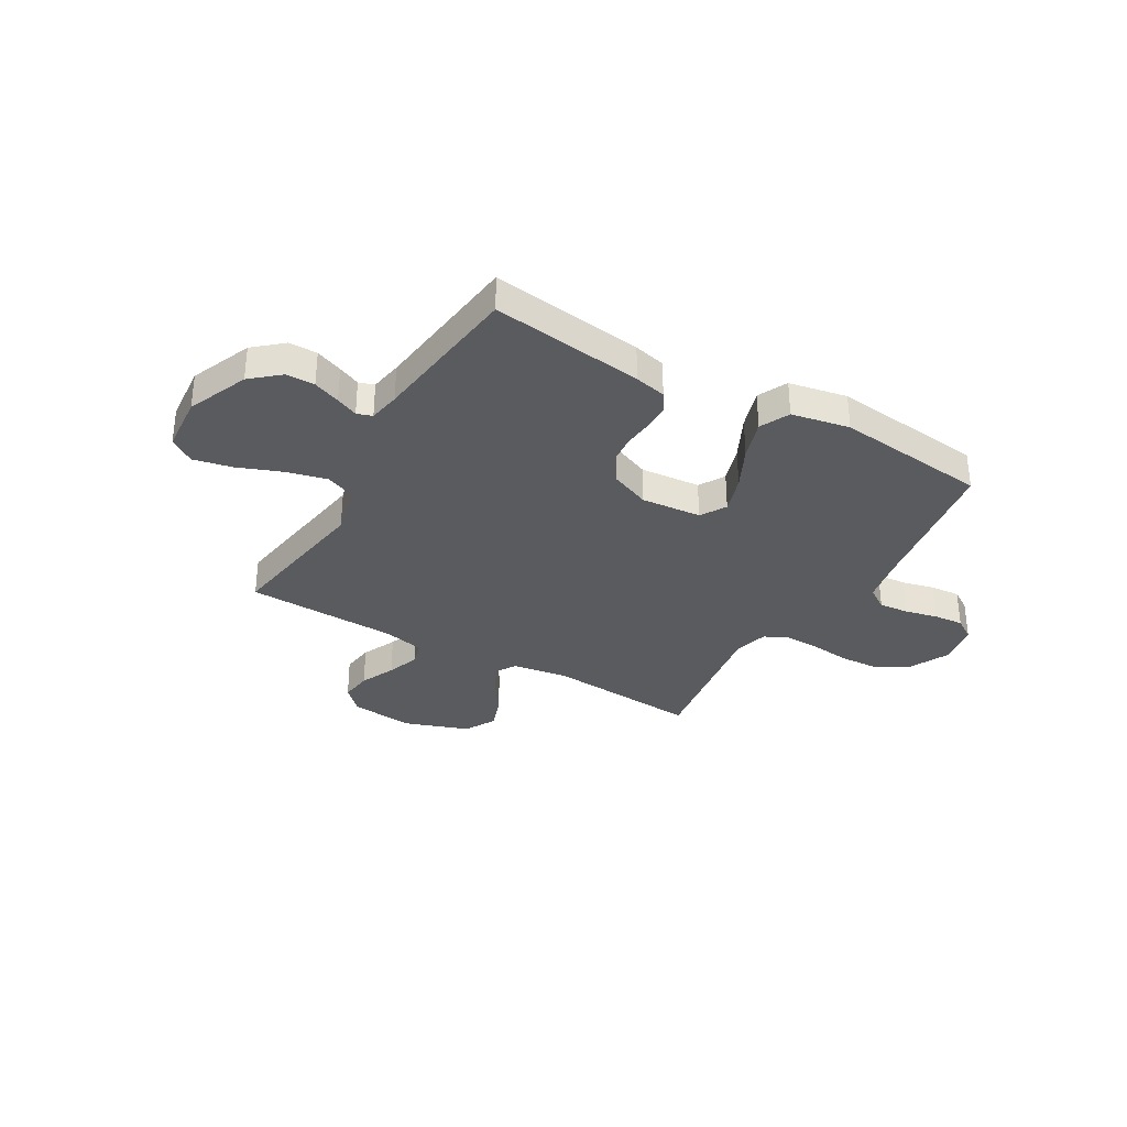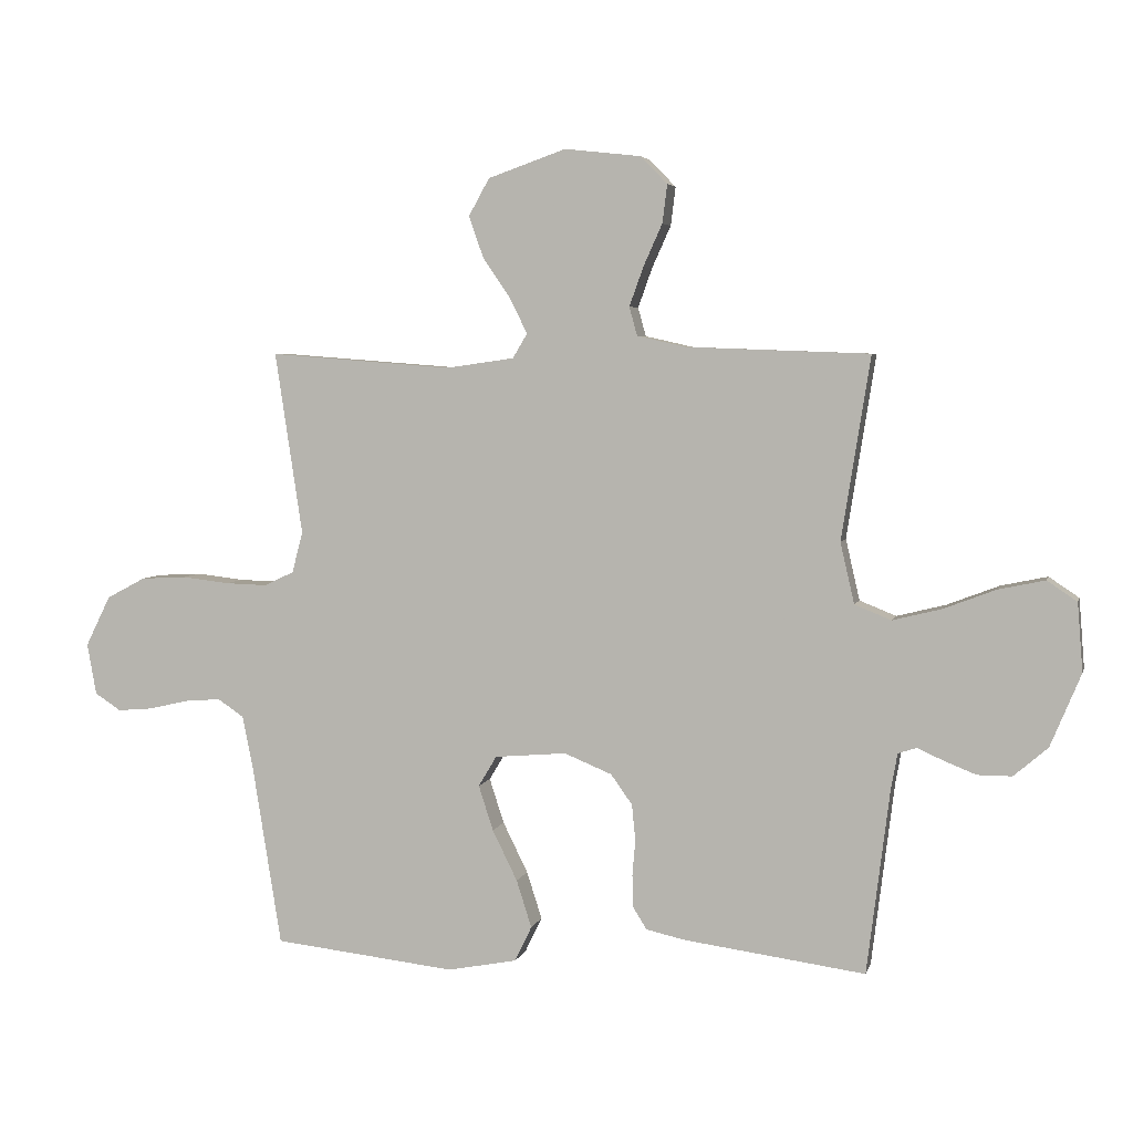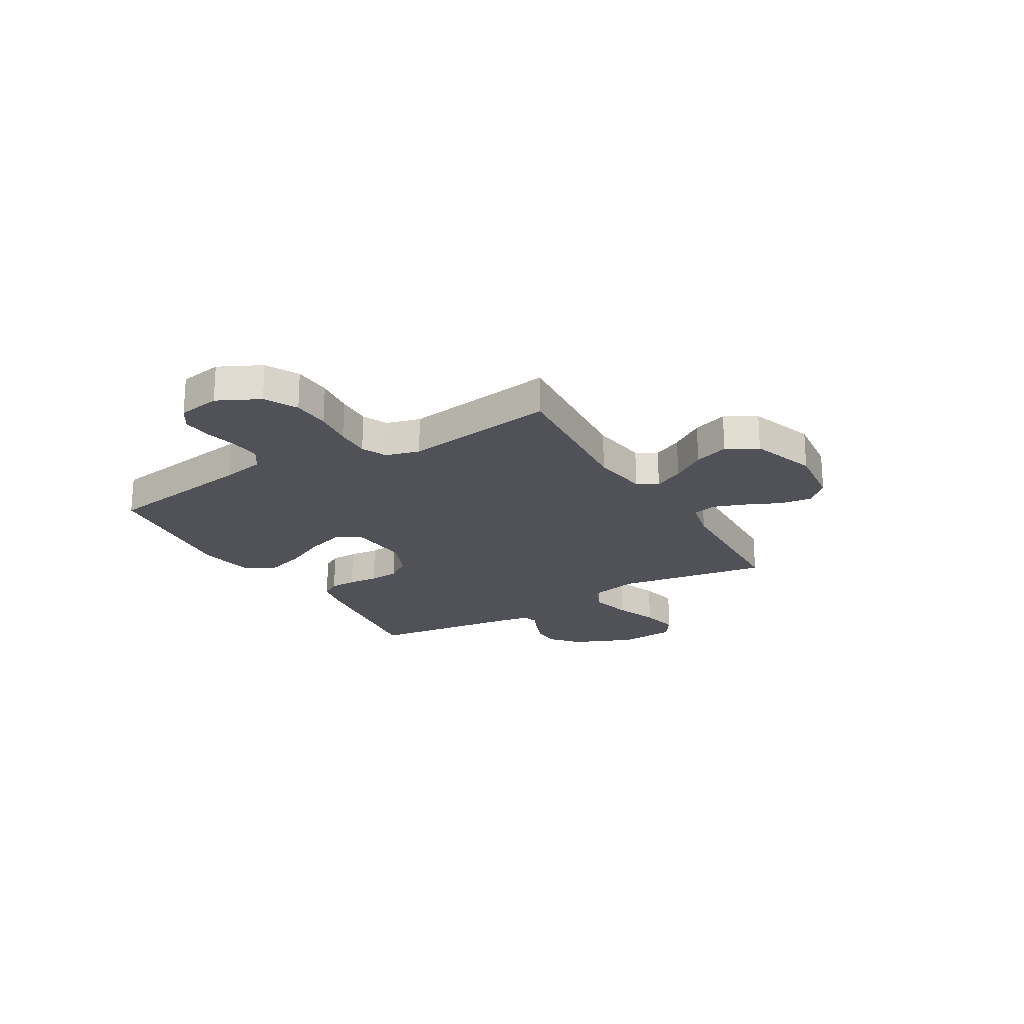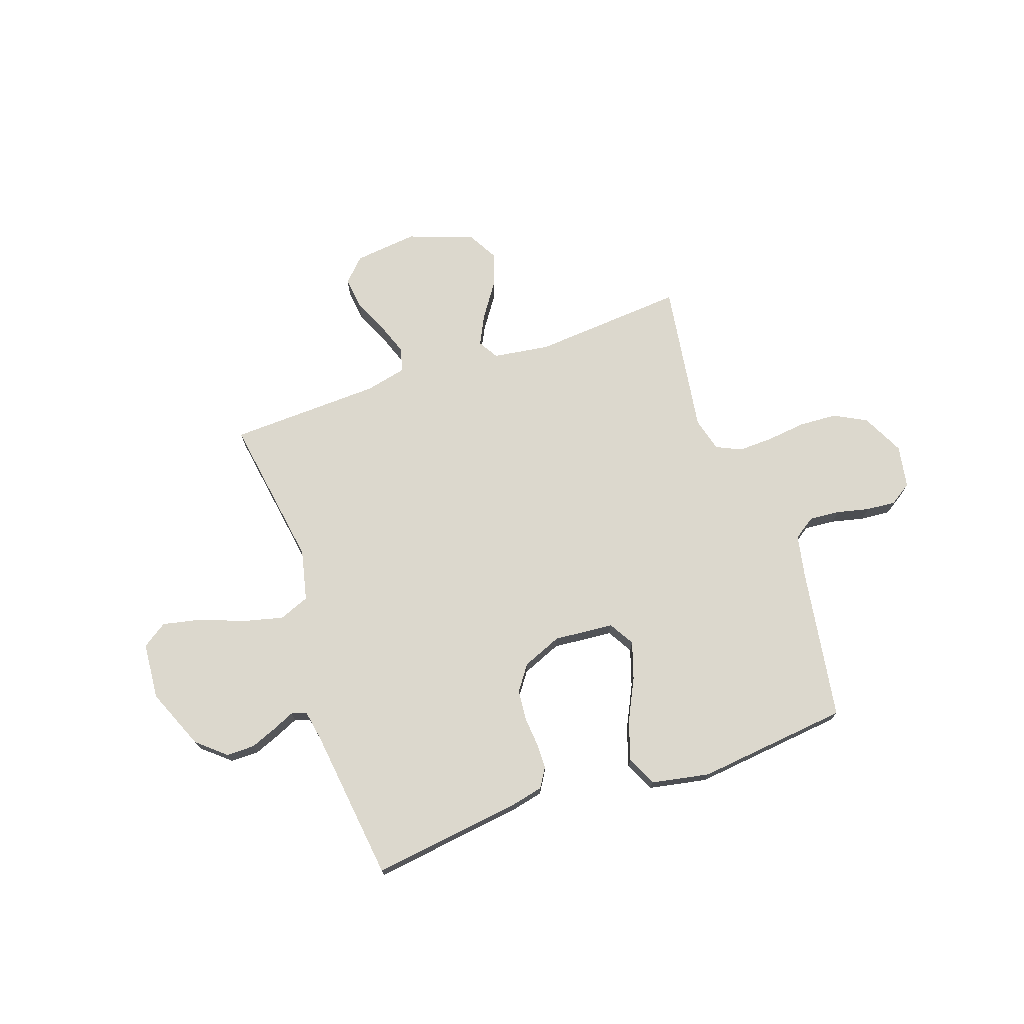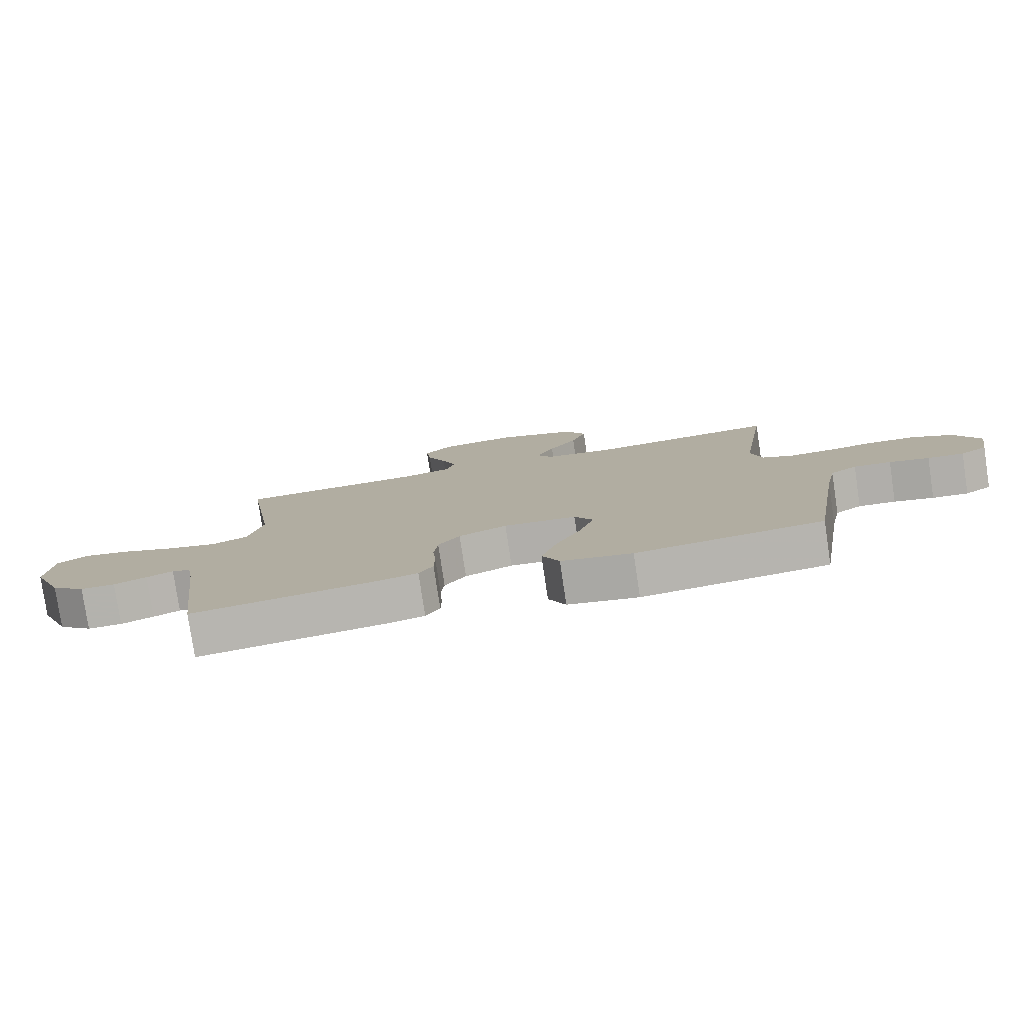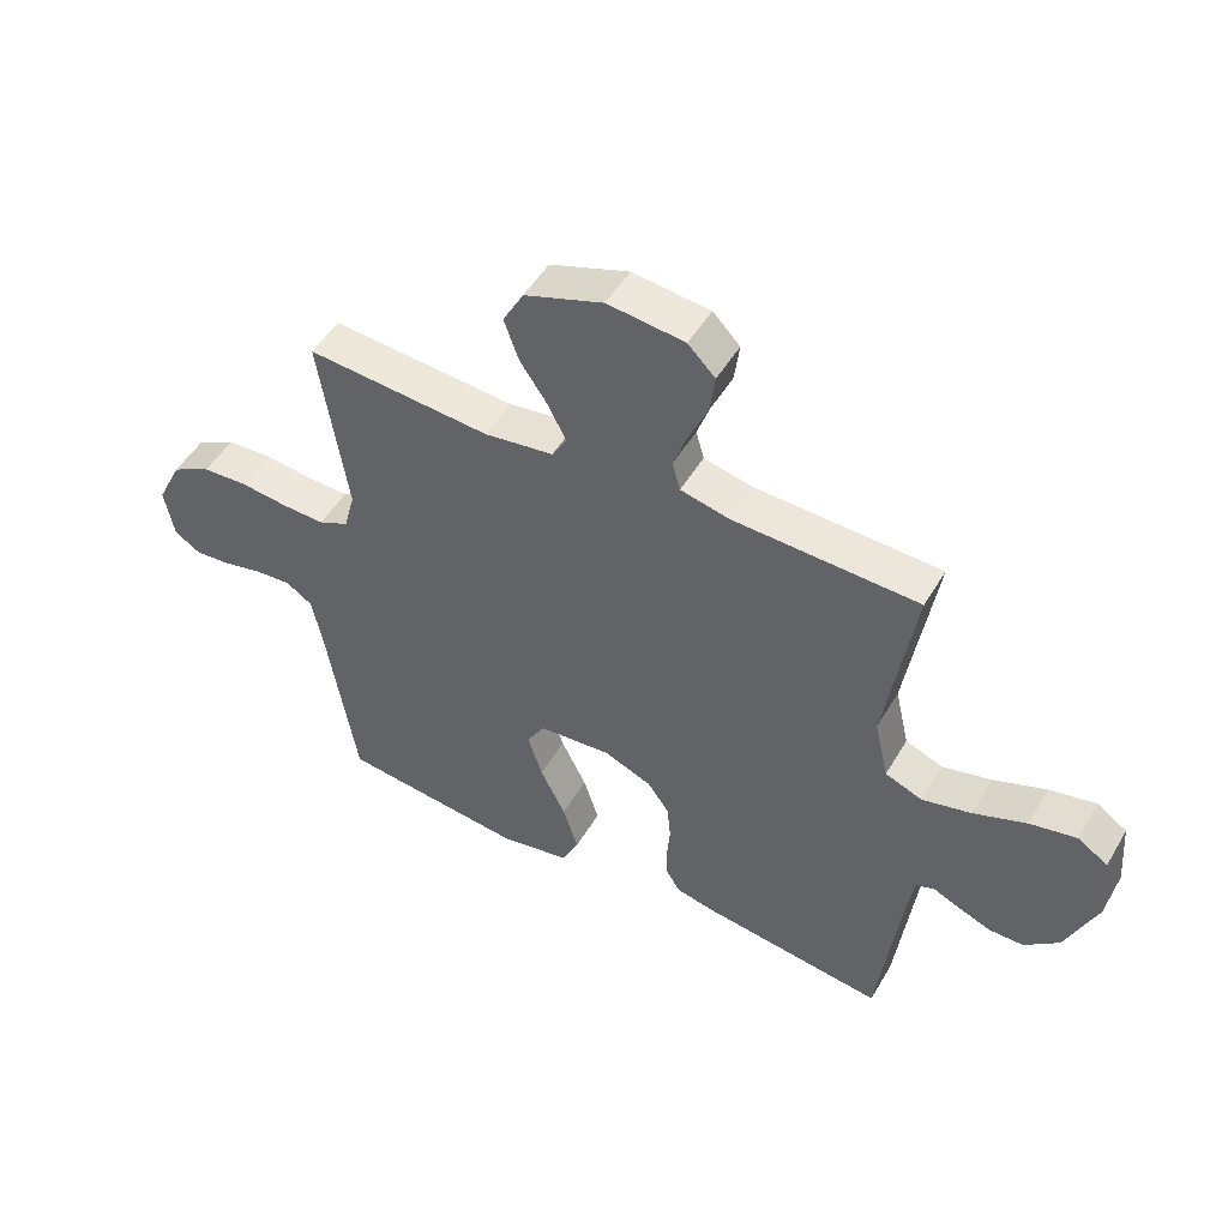
<metadata>
{"format":"obj","ext":"obj","renderer":"f3d","projection":"perspective","resolution":1024,"background":"white","views":[{"elev":-33.4,"azim":149.9,"up":"+Y"},{"elev":4.7,"azim":13.5,"up":"+Z"},{"elev":-21.6,"azim":-59.6,"up":"+Y"},{"elev":72.6,"azim":160.9,"up":"+Y"},{"elev":-79.4,"azim":-171.5,"up":"+Z"},{"elev":49.9,"azim":29.5,"up":"+Z"}]}
</metadata>
<code>
v -0.5 0.07 -0.5
v -0.548 0.07 -0.2
v -0.565 0.07 -0.116
v -0.608 0.07 -0.087
v -0.668 0.07 -0.092
v -0.732 0.07 -0.107
v -0.79 0.07 -0.112
v -0.833 0.07 -0.084
v -0.848 0.07 0
v -0.807 0.07 0.083
v -0.743 0.07 0.117
v -0.668 0.07 0.121
v -0.59 0.07 0.112
v -0.522 0.07 0.11
v -0.473 0.07 0.133
v -0.455 0.07 0.2
v -0.5 0.07 0.5
v -0.2 0.07 0.477
v -0.088 0.07 0.493
v -0.064 0.07 0.533
v -0.093 0.07 0.591
v -0.138 0.07 0.657
v -0.162 0.07 0.725
v -0.128 0.07 0.786
v 0 0.07 0.831
v 0.125 0.07 0.817
v 0.169 0.07 0.772
v 0.161 0.07 0.709
v 0.13 0.07 0.64
v 0.107 0.07 0.576
v 0.12 0.07 0.529
v 0.2 0.07 0.511
v 0.5 0.07 0.5
v 0.453 0.07 0.2
v 0.476 0.07 0.1
v 0.536 0.07 0.076
v 0.616 0.07 0.096
v 0.702 0.07 0.129
v 0.778 0.07 0.145
v 0.827 0.07 0.112
v 0.836 0.07 0
v 0.786 0.07 -0.12
v 0.73 0.07 -0.168
v 0.674 0.07 -0.168
v 0.621 0.07 -0.147
v 0.578 0.07 -0.128
v 0.548 0.07 -0.138
v 0.537 0.07 -0.2
v 0.5 0.07 -0.5
v 0.2 0.07 -0.46
v 0.138 0.07 -0.446
v 0.115 0.07 -0.409
v 0.114 0.07 -0.357
v 0.119 0.07 -0.298
v 0.113 0.07 -0.239
v 0.078 0.07 -0.19
v 0 0.07 -0.158
v -0.118 0.07 -0.168
v -0.148 0.07 -0.218
v -0.124 0.07 -0.292
v -0.083 0.07 -0.375
v -0.058 0.07 -0.453
v -0.086 0.07 -0.511
v -0.2 0.07 -0.533
v -0.5 0 -0.5
v -0.548 0 -0.2
v -0.565 0 -0.116
v -0.608 0 -0.087
v -0.668 0 -0.092
v -0.732 0 -0.107
v -0.79 0 -0.112
v -0.833 0 -0.084
v -0.848 0 0
v -0.807 0 0.083
v -0.743 0 0.117
v -0.668 0 0.121
v -0.59 0 0.112
v -0.522 0 0.11
v -0.473 0 0.133
v -0.455 0 0.2
v -0.5 0 0.5
v -0.2 0 0.477
v -0.088 0 0.493
v -0.064 0 0.533
v -0.093 0 0.591
v -0.138 0 0.657
v -0.162 0 0.725
v -0.128 0 0.786
v 0 0 0.831
v 0.125 0 0.817
v 0.169 0 0.772
v 0.161 0 0.709
v 0.13 0 0.64
v 0.107 0 0.576
v 0.12 0 0.529
v 0.2 0 0.511
v 0.5 0 0.5
v 0.453 0 0.2
v 0.476 0 0.1
v 0.536 0 0.076
v 0.616 0 0.096
v 0.702 0 0.129
v 0.778 0 0.145
v 0.827 0 0.112
v 0.836 0 0
v 0.786 0 -0.12
v 0.73 0 -0.168
v 0.674 0 -0.168
v 0.621 0 -0.147
v 0.578 0 -0.128
v 0.548 0 -0.138
v 0.537 0 -0.2
v 0.5 0 -0.5
v 0.2 0 -0.46
v 0.138 0 -0.446
v 0.115 0 -0.409
v 0.114 0 -0.357
v 0.119 0 -0.298
v 0.113 0 -0.239
v 0.078 0 -0.19
v 0 0 -0.158
v -0.118 0 -0.168
v -0.148 0 -0.218
v -0.124 0 -0.292
v -0.083 0 -0.375
v -0.058 0 -0.453
v -0.086 0 -0.511
v -0.2 0 -0.533
f 63 64 1 2
f 60 61 62 63
f 59 60 63 2
f 58 59 2 3
f 57 58 3 4
f 51 52 53 54
f 51 54 55
f 48 49 50 51
f 47 48 51 55
f 46 47 55 56
f 44 45 46
f 43 44 46
f 42 43 46
f 41 42 46
f 37 38 39 40
f 36 37 40 41
f 32 33 34
f 31 32 34 35
f 26 27 28 29
f 26 29 30
f 25 26 30
f 24 25 30 31
f 21 22 23 24
f 20 21 24 31
f 16 17 18
f 15 16 18 19
f 10 11 12 13
f 10 13 14
f 9 10 14
f 8 9 14
f 5 6 7 8
f 4 5 8 14
f 57 4 14 15
f 36 41 46 56
f 35 36 56 57
f 19 20 31 35
f 15 19 35 57
f 66 65 128 127
f 127 126 125 124
f 66 127 124 123
f 67 66 123 122
f 68 67 122 121
f 118 117 116 115
f 119 118 115
f 115 114 113 112
f 119 115 112 111
f 120 119 111 110
f 110 109 108
f 110 108 107
f 110 107 106
f 110 106 105
f 104 103 102 101
f 105 104 101 100
f 98 97 96
f 99 98 96 95
f 93 92 91 90
f 94 93 90
f 94 90 89
f 95 94 89 88
f 88 87 86 85
f 95 88 85 84
f 82 81 80
f 83 82 80 79
f 77 76 75 74
f 78 77 74
f 78 74 73
f 78 73 72
f 72 71 70 69
f 78 72 69 68
f 79 78 68 121
f 120 110 105 100
f 121 120 100 99
f 99 95 84 83
f 121 99 83 79
f 1 65 66 2
f 2 66 67 3
f 3 67 68 4
f 4 68 69 5
f 5 69 70 6
f 6 70 71 7
f 7 71 72 8
f 8 72 73 9
f 9 73 74 10
f 10 74 75 11
f 11 75 76 12
f 12 76 77 13
f 13 77 78 14
f 14 78 79 15
f 15 79 80 16
f 16 80 81 17
f 17 81 82 18
f 18 82 83 19
f 19 83 84 20
f 20 84 85 21
f 21 85 86 22
f 22 86 87 23
f 23 87 88 24
f 24 88 89 25
f 25 89 90 26
f 26 90 91 27
f 27 91 92 28
f 28 92 93 29
f 29 93 94 30
f 30 94 95 31
f 31 95 96 32
f 32 96 97 33
f 33 97 98 34
f 34 98 99 35
f 35 99 100 36
f 36 100 101 37
f 37 101 102 38
f 38 102 103 39
f 39 103 104 40
f 40 104 105 41
f 41 105 106 42
f 42 106 107 43
f 43 107 108 44
f 44 108 109 45
f 45 109 110 46
f 46 110 111 47
f 47 111 112 48
f 48 112 113 49
f 49 113 114 50
f 50 114 115 51
f 51 115 116 52
f 52 116 117 53
f 53 117 118 54
f 54 118 119 55
f 55 119 120 56
f 56 120 121 57
f 57 121 122 58
f 58 122 123 59
f 59 123 124 60
f 60 124 125 61
f 61 125 126 62
f 62 126 127 63
f 63 127 128 64
f 64 128 65 1

</code>
